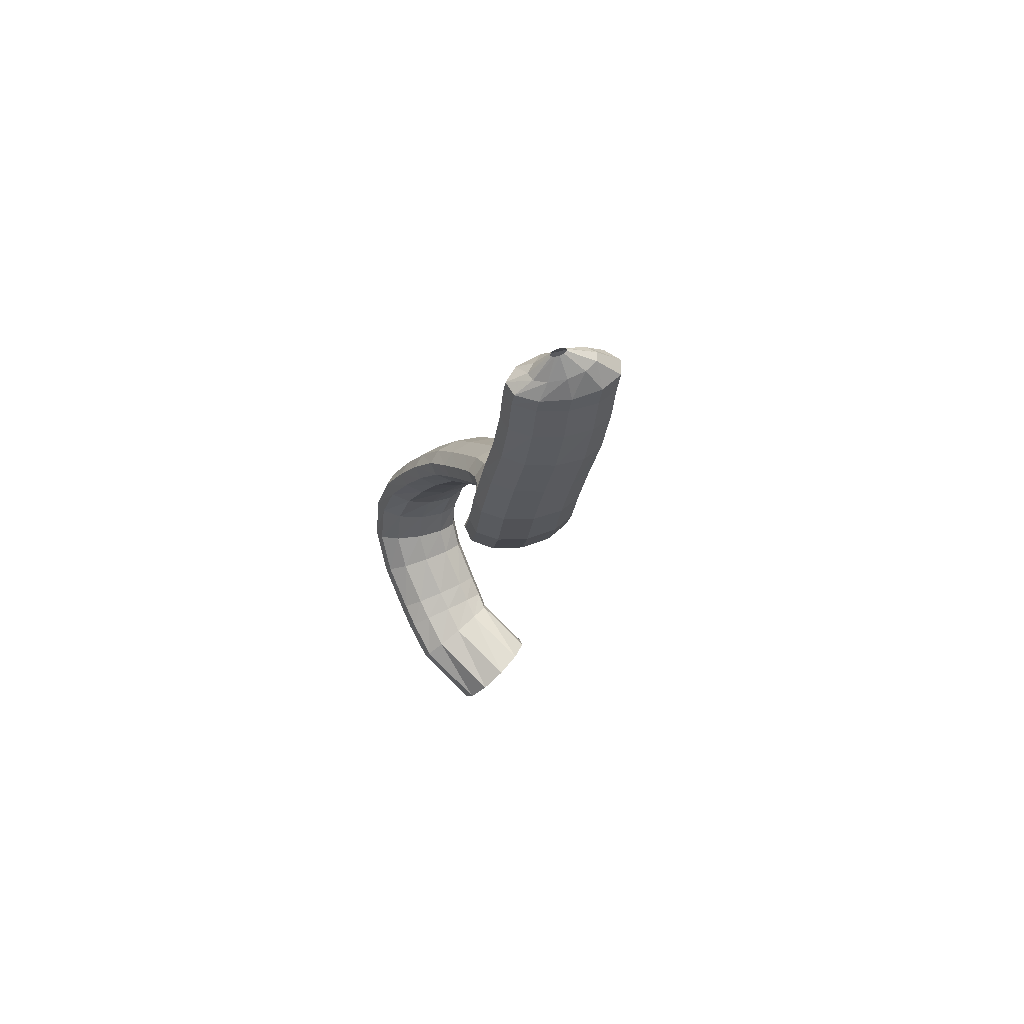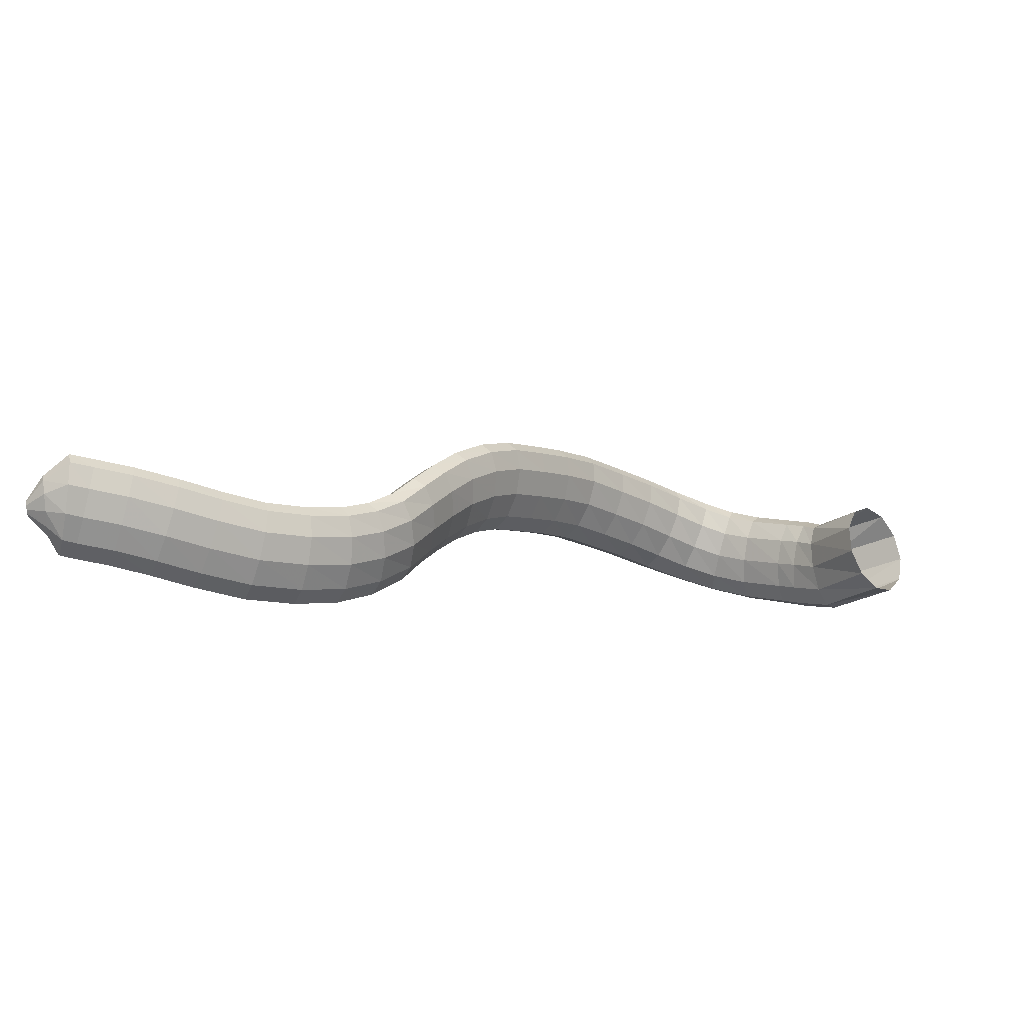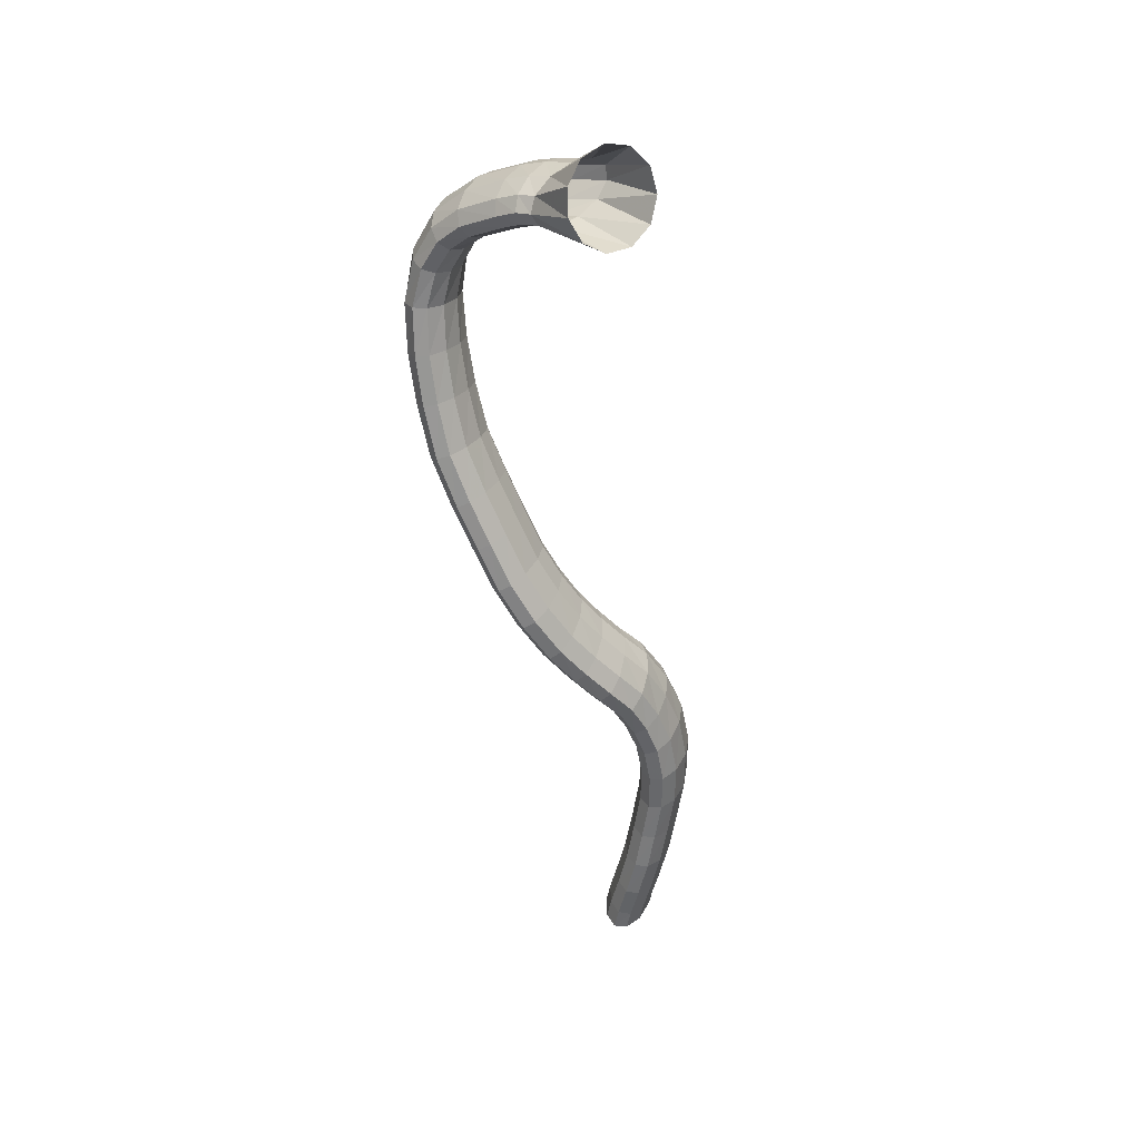
<metadata>
{"format":"obj","ext":"obj","renderer":"f3d","projection":"perspective","resolution":1024,"background":"white","views":[{"elev":-41.5,"azim":76.7,"up":"+Y"},{"elev":-62.0,"azim":155.0,"up":"+Y"},{"elev":-59.0,"azim":-110.1,"up":"+Z"}]}
</metadata>
<code>
g tube1
v 173.4 164.1 124.3
v 174.2 166.3 122.7
v 173.6 168.8 121.6
v 171.8 170.9 121.4
v 169.2 171.9 122.1
v 166.8 171.5 123.5
v 165.3 169.7 125.2
v 165.2 167.3 126.6
v 166.5 164.9 127.2
v 168.8 163.3 127
v 171.4 163 125.8
v 173.4 164.1 124.3
v 174.4 168.9 130.1
v 175.4 170.7 128.3
v 175.4 172.5 127
v 174.6 173.6 126.8
v 173 173.7 127.5
v 171.3 172.8 129.1
v 170 171.2 131
v 169.4 169.3 132.6
v 169.9 167.9 133.4
v 171.1 167.2 133.1
v 172.8 167.6 131.9
v 174.4 168.9 130.1
v 175.8 171 131.7
v 176.4 172.4 129.4
v 176.1 173.9 127.9
v 175.2 174.9 127.5
v 173.7 175.1 128.5
v 172.3 174.6 130.4
v 171.4 173.4 132.8
v 171.2 171.9 134.8
v 171.8 170.6 135.8
v 173.1 170 135.5
v 174.5 170.1 134
v 175.8 171 131.7
v 177 172.4 133
v 177.6 173.8 130.7
v 177.5 175.2 129.1
v 176.7 176.4 128.8
v 175.3 176.8 129.9
v 174 176.4 131.9
v 173 175.3 134.3
v 172.7 173.8 136.3
v 173.2 172.5 137.2
v 174.3 171.7 136.9
v 175.7 171.7 135.3
v 177 172.4 133
v 179.9 175.1 135.5
v 180.5 176.3 133.1
v 180.5 177.8 131.6
v 179.7 179 131.3
v 178.6 179.6 132.4
v 177.3 179.4 134.6
v 176.3 178.4 137
v 176 177 139.1
v 176.4 175.6 140
v 177.4 174.7 139.6
v 178.7 174.5 137.9
v 179.9 175.1 135.5
v 182.4 176.5 136.8
v 182.8 177.6 134.3
v 182.8 179 132.8
v 182.4 180.4 132.6
v 181.7 181.3 133.9
v 181 181.4 136.3
v 180.4 180.7 139
v 180.1 179.4 141.1
v 180.3 178 142
v 180.9 176.8 141.4
v 181.7 176.3 139.5
v 182.4 176.5 136.8
v 185.5 177 137.2
v 185.6 178 134.7
v 185.8 179.5 133.2
v 185.8 181 133.2
v 185.8 181.9 134.6
v 185.6 182.1 137.1
v 185.5 181.4 139.8
v 185.4 180 141.9
v 185.3 178.5 142.7
v 185.3 177.3 142
v 185.4 176.7 139.9
v 185.5 177 137.2
v 189.1 176.4 136.9
v 189.2 177.6 134.5
v 189.5 179.1 133
v 189.9 180.5 133.1
v 190.3 181.3 134.5
v 190.6 181.2 137
v 190.7 180.3 139.7
v 190.5 178.9 141.7
v 190.1 177.4 142.4
v 189.6 176.2 141.7
v 189.3 175.9 139.6
v 189.1 176.4 136.9
v 193.2 174.6 136
v 193.4 175.9 133.6
v 193.8 177.4 132.2
v 194.5 178.7 132.3
v 195.1 179.3 133.8
v 195.5 179.1 136.2
v 195.5 178.1 138.9
v 195.2 176.7 140.8
v 194.6 175.2 141.5
v 193.9 174.2 140.7
v 193.4 174 138.7
v 193.2 174.6 136
v 197.4 172.3 135.1
v 197.6 173.6 132.7
v 198.2 175.1 131.3
v 199 176.3 131.4
v 199.7 176.9 132.9
v 200 176.6 135.3
v 200 175.6 137.9
v 199.6 174.1 139.9
v 198.9 172.7 140.6
v 198.1 171.8 139.8
v 197.5 171.6 137.7
v 197.4 172.3 135.1
v 201.5 169.5 134
v 201.9 170.8 131.6
v 202.7 172.2 130.2
v 203.6 173.4 130.3
v 204.3 173.8 131.8
v 204.7 173.5 134.2
v 204.5 172.5 136.9
v 203.9 171.1 138.8
v 203.1 169.8 139.5
v 202.2 168.9 138.7
v 201.6 168.8 136.6
v 201.5 169.5 134
v 205.1 166.3 133.1
v 205.7 167.4 130.7
v 206.6 168.8 129.3
v 207.6 169.8 129.3
v 208.4 170.2 130.8
v 208.6 169.9 133.3
v 208.4 169 135.9
v 207.6 167.7 137.9
v 206.6 166.4 138.6
v 205.7 165.7 137.8
v 205.1 165.6 135.7
v 205.1 166.3 133.1
v 208.6 162.9 132.3
v 209.2 164 129.9
v 210.2 165.3 128.5
v 211.2 166.3 128.5
v 211.9 166.8 130
v 212.2 166.5 132.5
v 211.8 165.6 135.1
v 211 164.3 137.1
v 210 163.1 137.8
v 209.1 162.3 137
v 208.5 162.3 135
v 208.6 162.9 132.3
v 211.8 159.6 131.6
v 212.5 160.7 129.2
v 213.6 161.8 127.8
v 214.7 162.8 127.8
v 215.4 163.3 129.3
v 215.6 163.1 131.8
v 215.1 162.3 134.5
v 214.2 161.1 136.5
v 213.1 160 137.2
v 212.1 159.3 136.4
v 211.7 159.1 134.3
v 211.8 159.6 131.6
v 214.6 156.4 131.3
v 215.5 157.1 128.9
v 216.7 158.1 127.5
v 217.9 159 127.5
v 218.6 159.5 129
v 218.6 159.5 131.5
v 217.9 158.9 134.2
v 216.8 158 136.2
v 215.5 157.1 136.9
v 214.6 156.3 136.1
v 214.2 156.1 134
v 214.6 156.4 131.3
v 217 153 131.6
v 218.1 153.5 129.1
v 219.5 154.3 127.7
v 220.7 155.1 127.8
v 221.3 155.7 129.2
v 221.2 155.8 131.7
v 220.4 155.6 134.4
v 219 154.9 136.4
v 217.7 154.1 137.1
v 216.7 153.4 136.3
v 216.5 153 134.3
v 217 153 131.6
v 218.9 149.8 132.1
v 220.1 150.1 129.7
v 221.6 150.7 128.3
v 222.8 151.4 128.3
v 223.5 152 129.8
v 223.3 152.3 132.3
v 222.4 152.2 134.9
v 221 151.8 136.9
v 219.6 151.1 137.6
v 218.6 150.4 136.8
v 218.3 149.9 134.8
v 218.9 149.8 132.1
v 220.6 146.6 132.7
v 221.9 146.7 130.3
v 223.4 147.2 128.9
v 224.7 147.8 128.9
v 225.3 148.5 130.4
v 225.1 148.9 132.8
v 224.1 149 135.5
v 222.6 148.7 137.5
v 221.2 148.1 138.2
v 220.2 147.4 137.4
v 219.9 146.8 135.3
v 220.6 146.6 132.7
v 222.4 143.2 133.5
v 223.7 143.4 131.2
v 225.2 144 129.8
v 226.4 144.8 129.8
v 226.9 145.5 131.3
v 226.6 146 133.7
v 225.5 146 136.3
v 224 145.6 138.3
v 222.6 144.9 139
v 221.7 144.1 138.2
v 221.6 143.4 136.2
v 222.4 143.2 133.5
v 225 139.9 134.4
v 226.2 140.5 132
v 227.5 141.4 130.6
v 228.6 142.4 130.7
v 229 143.2 132.2
v 228.7 143.5 134.6
v 227.7 143.2 137.2
v 226.4 142.4 139.2
v 225.2 141.4 139.9
v 224.4 140.5 139.1
v 224.3 140 137
v 225 139.9 134.4
v 228.2 137.1 134.9
v 229.2 137.9 132.5
v 230.2 139.1 131.1
v 231.1 140.2 131.1
v 231.4 141 132.6
v 231.2 141.2 135.1
v 230.4 140.6 137.8
v 229.4 139.6 139.8
v 228.4 138.4 140.5
v 227.7 137.3 139.6
v 227.7 136.9 137.6
v 228.2 137.1 134.9
v 232.3 134.6 135.4
v 233 135.6 132.9
v 233.8 137 131.5
v 234.4 138.3 131.5
v 234.7 139.1 133
v 234.4 139.3 135.5
v 233.8 138.6 138.2
v 233 137.4 140.2
v 232.3 136 140.9
v 231.9 134.9 140.1
v 231.9 134.4 138
v 232.3 134.6 135.4
v 236.9 133 135.9
v 237.4 134.1 133.4
v 237.9 135.5 132
v 238.3 136.9 132
v 238.5 137.8 133.5
v 238.3 137.9 136
v 237.9 137.2 138.6
v 237.3 135.9 140.7
v 236.9 134.4 141.4
v 236.6 133.2 140.7
v 236.6 132.7 138.6
v 236.9 133 135.9
v 241.7 132 136.1
v 242 133.1 133.7
v 242.4 134.6 132.2
v 242.6 136 132.2
v 242.8 136.9 133.7
v 242.7 137 136.1
v 242.5 136.3 138.9
v 242.2 134.9 140.9
v 241.8 133.4 141.7
v 241.6 132.2 140.9
v 241.6 131.7 138.9
v 241.7 132 136.1
v 246.1 131.2 136.2
v 246.3 132.3 133.7
v 246.6 133.8 132.2
v 246.8 135.3 132.2
v 246.9 136.2 133.7
v 246.8 136.3 136.2
v 246.6 135.6 138.9
v 246.3 134.2 141
v 246 132.7 141.7
v 245.9 131.5 141
v 245.9 130.9 138.9
v 246.1 131.2 136.2
v 250.2 130.7 136.5
v 250.6 131.8 134.1
v 251 133.3 132.6
v 251.1 134.7 132.5
v 251.1 135.6 134
v 250.8 135.8 136.5
v 250.5 135.1 139.2
v 250.1 133.8 141.2
v 249.8 132.2 142
v 249.7 131 141.3
v 249.9 130.4 139.2
v 250.2 130.7 136.5
v 253.7 130.3 137
v 254.2 131.4 134.6
v 254.6 132.8 133.1
v 254.8 134.3 133.1
v 254.7 135.2 134.5
v 254.4 135.4 137
v 254 134.7 139.7
v 253.5 133.4 141.8
v 253.2 131.8 142.5
v 253.1 130.6 141.8
v 253.3 130 139.7
v 253.7 130.3 137
v 255.4 130 137.2
v 256.1 131 134.8
v 256.8 132.5 133.3
v 257.1 133.9 133.3
v 257 134.8 134.8
v 256.5 135 137.2
v 255.8 134.4 139.9
v 255 133.1 141.9
v 254.5 131.6 142.6
v 254.4 130.4 141.9
v 254.7 129.8 139.8
v 255.4 130 137.2
v 257.1 130.5 138
v 257.8 131 136.7
v 258.4 131.9 135.9
v 258.6 132.7 135.9
v 258.4 133.3 136.7
v 257.8 133.5 138.1
v 257.1 133.2 139.6
v 256.4 132.4 140.7
v 256 131.6 141.1
v 256 130.8 140.7
v 256.4 130.4 139.5
v 257.1 130.5 138
v 258.8 131.3 139.1
v 259 131.5 138.8
v 259.1 131.7 138.6
v 259.1 131.9 138.6
v 259.1 132 138.8
v 258.9 132.1 139.1
v 258.7 132 139.5
v 258.5 131.8 139.7
v 258.4 131.6 139.8
v 258.5 131.4 139.7
v 258.6 131.3 139.5
v 258.8 131.3 139.1
f 1 2 14
f 14 13 1
f 2 3 15
f 15 14 2
f 3 4 16
f 16 15 3
f 4 5 17
f 17 16 4
f 5 6 18
f 18 17 5
f 6 7 19
f 19 18 6
f 7 8 20
f 20 19 7
f 8 9 21
f 21 20 8
f 9 10 22
f 22 21 9
f 10 11 23
f 23 22 10
f 11 12 24
f 24 23 11
f 13 14 26
f 26 25 13
f 14 15 27
f 27 26 14
f 15 16 28
f 28 27 15
f 16 17 29
f 29 28 16
f 17 18 30
f 30 29 17
f 18 19 31
f 31 30 18
f 19 20 32
f 32 31 19
f 20 21 33
f 33 32 20
f 21 22 34
f 34 33 21
f 22 23 35
f 35 34 22
f 23 24 36
f 36 35 23
f 25 26 38
f 38 37 25
f 26 27 39
f 39 38 26
f 27 28 40
f 40 39 27
f 28 29 41
f 41 40 28
f 29 30 42
f 42 41 29
f 30 31 43
f 43 42 30
f 31 32 44
f 44 43 31
f 32 33 45
f 45 44 32
f 33 34 46
f 46 45 33
f 34 35 47
f 47 46 34
f 35 36 48
f 48 47 35
f 37 38 50
f 50 49 37
f 38 39 51
f 51 50 38
f 39 40 52
f 52 51 39
f 40 41 53
f 53 52 40
f 41 42 54
f 54 53 41
f 42 43 55
f 55 54 42
f 43 44 56
f 56 55 43
f 44 45 57
f 57 56 44
f 45 46 58
f 58 57 45
f 46 47 59
f 59 58 46
f 47 48 60
f 60 59 47
f 49 50 62
f 62 61 49
f 50 51 63
f 63 62 50
f 51 52 64
f 64 63 51
f 52 53 65
f 65 64 52
f 53 54 66
f 66 65 53
f 54 55 67
f 67 66 54
f 55 56 68
f 68 67 55
f 56 57 69
f 69 68 56
f 57 58 70
f 70 69 57
f 58 59 71
f 71 70 58
f 59 60 72
f 72 71 59
f 61 62 74
f 74 73 61
f 62 63 75
f 75 74 62
f 63 64 76
f 76 75 63
f 64 65 77
f 77 76 64
f 65 66 78
f 78 77 65
f 66 67 79
f 79 78 66
f 67 68 80
f 80 79 67
f 68 69 81
f 81 80 68
f 69 70 82
f 82 81 69
f 70 71 83
f 83 82 70
f 71 72 84
f 84 83 71
f 73 74 86
f 86 85 73
f 74 75 87
f 87 86 74
f 75 76 88
f 88 87 75
f 76 77 89
f 89 88 76
f 77 78 90
f 90 89 77
f 78 79 91
f 91 90 78
f 79 80 92
f 92 91 79
f 80 81 93
f 93 92 80
f 81 82 94
f 94 93 81
f 82 83 95
f 95 94 82
f 83 84 96
f 96 95 83
f 85 86 98
f 98 97 85
f 86 87 99
f 99 98 86
f 87 88 100
f 100 99 87
f 88 89 101
f 101 100 88
f 89 90 102
f 102 101 89
f 90 91 103
f 103 102 90
f 91 92 104
f 104 103 91
f 92 93 105
f 105 104 92
f 93 94 106
f 106 105 93
f 94 95 107
f 107 106 94
f 95 96 108
f 108 107 95
f 97 98 110
f 110 109 97
f 98 99 111
f 111 110 98
f 99 100 112
f 112 111 99
f 100 101 113
f 113 112 100
f 101 102 114
f 114 113 101
f 102 103 115
f 115 114 102
f 103 104 116
f 116 115 103
f 104 105 117
f 117 116 104
f 105 106 118
f 118 117 105
f 106 107 119
f 119 118 106
f 107 108 120
f 120 119 107
f 109 110 122
f 122 121 109
f 110 111 123
f 123 122 110
f 111 112 124
f 124 123 111
f 112 113 125
f 125 124 112
f 113 114 126
f 126 125 113
f 114 115 127
f 127 126 114
f 115 116 128
f 128 127 115
f 116 117 129
f 129 128 116
f 117 118 130
f 130 129 117
f 118 119 131
f 131 130 118
f 119 120 132
f 132 131 119
f 121 122 134
f 134 133 121
f 122 123 135
f 135 134 122
f 123 124 136
f 136 135 123
f 124 125 137
f 137 136 124
f 125 126 138
f 138 137 125
f 126 127 139
f 139 138 126
f 127 128 140
f 140 139 127
f 128 129 141
f 141 140 128
f 129 130 142
f 142 141 129
f 130 131 143
f 143 142 130
f 131 132 144
f 144 143 131
f 133 134 146
f 146 145 133
f 134 135 147
f 147 146 134
f 135 136 148
f 148 147 135
f 136 137 149
f 149 148 136
f 137 138 150
f 150 149 137
f 138 139 151
f 151 150 138
f 139 140 152
f 152 151 139
f 140 141 153
f 153 152 140
f 141 142 154
f 154 153 141
f 142 143 155
f 155 154 142
f 143 144 156
f 156 155 143
f 145 146 158
f 158 157 145
f 146 147 159
f 159 158 146
f 147 148 160
f 160 159 147
f 148 149 161
f 161 160 148
f 149 150 162
f 162 161 149
f 150 151 163
f 163 162 150
f 151 152 164
f 164 163 151
f 152 153 165
f 165 164 152
f 153 154 166
f 166 165 153
f 154 155 167
f 167 166 154
f 155 156 168
f 168 167 155
f 157 158 170
f 170 169 157
f 158 159 171
f 171 170 158
f 159 160 172
f 172 171 159
f 160 161 173
f 173 172 160
f 161 162 174
f 174 173 161
f 162 163 175
f 175 174 162
f 163 164 176
f 176 175 163
f 164 165 177
f 177 176 164
f 165 166 178
f 178 177 165
f 166 167 179
f 179 178 166
f 167 168 180
f 180 179 167
f 169 170 182
f 182 181 169
f 170 171 183
f 183 182 170
f 171 172 184
f 184 183 171
f 172 173 185
f 185 184 172
f 173 174 186
f 186 185 173
f 174 175 187
f 187 186 174
f 175 176 188
f 188 187 175
f 176 177 189
f 189 188 176
f 177 178 190
f 190 189 177
f 178 179 191
f 191 190 178
f 179 180 192
f 192 191 179
f 181 182 194
f 194 193 181
f 182 183 195
f 195 194 182
f 183 184 196
f 196 195 183
f 184 185 197
f 197 196 184
f 185 186 198
f 198 197 185
f 186 187 199
f 199 198 186
f 187 188 200
f 200 199 187
f 188 189 201
f 201 200 188
f 189 190 202
f 202 201 189
f 190 191 203
f 203 202 190
f 191 192 204
f 204 203 191
f 193 194 206
f 206 205 193
f 194 195 207
f 207 206 194
f 195 196 208
f 208 207 195
f 196 197 209
f 209 208 196
f 197 198 210
f 210 209 197
f 198 199 211
f 211 210 198
f 199 200 212
f 212 211 199
f 200 201 213
f 213 212 200
f 201 202 214
f 214 213 201
f 202 203 215
f 215 214 202
f 203 204 216
f 216 215 203
f 205 206 218
f 218 217 205
f 206 207 219
f 219 218 206
f 207 208 220
f 220 219 207
f 208 209 221
f 221 220 208
f 209 210 222
f 222 221 209
f 210 211 223
f 223 222 210
f 211 212 224
f 224 223 211
f 212 213 225
f 225 224 212
f 213 214 226
f 226 225 213
f 214 215 227
f 227 226 214
f 215 216 228
f 228 227 215
f 217 218 230
f 230 229 217
f 218 219 231
f 231 230 218
f 219 220 232
f 232 231 219
f 220 221 233
f 233 232 220
f 221 222 234
f 234 233 221
f 222 223 235
f 235 234 222
f 223 224 236
f 236 235 223
f 224 225 237
f 237 236 224
f 225 226 238
f 238 237 225
f 226 227 239
f 239 238 226
f 227 228 240
f 240 239 227
f 229 230 242
f 242 241 229
f 230 231 243
f 243 242 230
f 231 232 244
f 244 243 231
f 232 233 245
f 245 244 232
f 233 234 246
f 246 245 233
f 234 235 247
f 247 246 234
f 235 236 248
f 248 247 235
f 236 237 249
f 249 248 236
f 237 238 250
f 250 249 237
f 238 239 251
f 251 250 238
f 239 240 252
f 252 251 239
f 241 242 254
f 254 253 241
f 242 243 255
f 255 254 242
f 243 244 256
f 256 255 243
f 244 245 257
f 257 256 244
f 245 246 258
f 258 257 245
f 246 247 259
f 259 258 246
f 247 248 260
f 260 259 247
f 248 249 261
f 261 260 248
f 249 250 262
f 262 261 249
f 250 251 263
f 263 262 250
f 251 252 264
f 264 263 251
f 253 254 266
f 266 265 253
f 254 255 267
f 267 266 254
f 255 256 268
f 268 267 255
f 256 257 269
f 269 268 256
f 257 258 270
f 270 269 257
f 258 259 271
f 271 270 258
f 259 260 272
f 272 271 259
f 260 261 273
f 273 272 260
f 261 262 274
f 274 273 261
f 262 263 275
f 275 274 262
f 263 264 276
f 276 275 263
f 265 266 278
f 278 277 265
f 266 267 279
f 279 278 266
f 267 268 280
f 280 279 267
f 268 269 281
f 281 280 268
f 269 270 282
f 282 281 269
f 270 271 283
f 283 282 270
f 271 272 284
f 284 283 271
f 272 273 285
f 285 284 272
f 273 274 286
f 286 285 273
f 274 275 287
f 287 286 274
f 275 276 288
f 288 287 275
f 277 278 290
f 290 289 277
f 278 279 291
f 291 290 278
f 279 280 292
f 292 291 279
f 280 281 293
f 293 292 280
f 281 282 294
f 294 293 281
f 282 283 295
f 295 294 282
f 283 284 296
f 296 295 283
f 284 285 297
f 297 296 284
f 285 286 298
f 298 297 285
f 286 287 299
f 299 298 286
f 287 288 300
f 300 299 287
f 289 290 302
f 302 301 289
f 290 291 303
f 303 302 290
f 291 292 304
f 304 303 291
f 292 293 305
f 305 304 292
f 293 294 306
f 306 305 293
f 294 295 307
f 307 306 294
f 295 296 308
f 308 307 295
f 296 297 309
f 309 308 296
f 297 298 310
f 310 309 297
f 298 299 311
f 311 310 298
f 299 300 312
f 312 311 299
f 301 302 314
f 314 313 301
f 302 303 315
f 315 314 302
f 303 304 316
f 316 315 303
f 304 305 317
f 317 316 304
f 305 306 318
f 318 317 305
f 306 307 319
f 319 318 306
f 307 308 320
f 320 319 307
f 308 309 321
f 321 320 308
f 309 310 322
f 322 321 309
f 310 311 323
f 323 322 310
f 311 312 324
f 324 323 311
f 313 314 326
f 326 325 313
f 314 315 327
f 327 326 314
f 315 316 328
f 328 327 315
f 316 317 329
f 329 328 316
f 317 318 330
f 330 329 317
f 318 319 331
f 331 330 318
f 319 320 332
f 332 331 319
f 320 321 333
f 333 332 320
f 321 322 334
f 334 333 321
f 322 323 335
f 335 334 322
f 323 324 336
f 336 335 323
f 325 326 338
f 338 337 325
f 326 327 339
f 339 338 326
f 327 328 340
f 340 339 327
f 328 329 341
f 341 340 328
f 329 330 342
f 342 341 329
f 330 331 343
f 343 342 330
f 331 332 344
f 344 343 331
f 332 333 345
f 345 344 332
f 333 334 346
f 346 345 333
f 334 335 347
f 347 346 334
f 335 336 348
f 348 347 335
f 337 338 350
f 350 349 337
f 338 339 351
f 351 350 338
f 339 340 352
f 352 351 339
f 340 341 353
f 353 352 340
f 341 342 354
f 354 353 341
f 342 343 355
f 355 354 342
f 343 344 356
f 356 355 343
f 344 345 357
f 357 356 344
f 345 346 358
f 358 357 345
f 346 347 359
f 359 358 346
f 347 348 360
f 360 359 347
g

</code>
